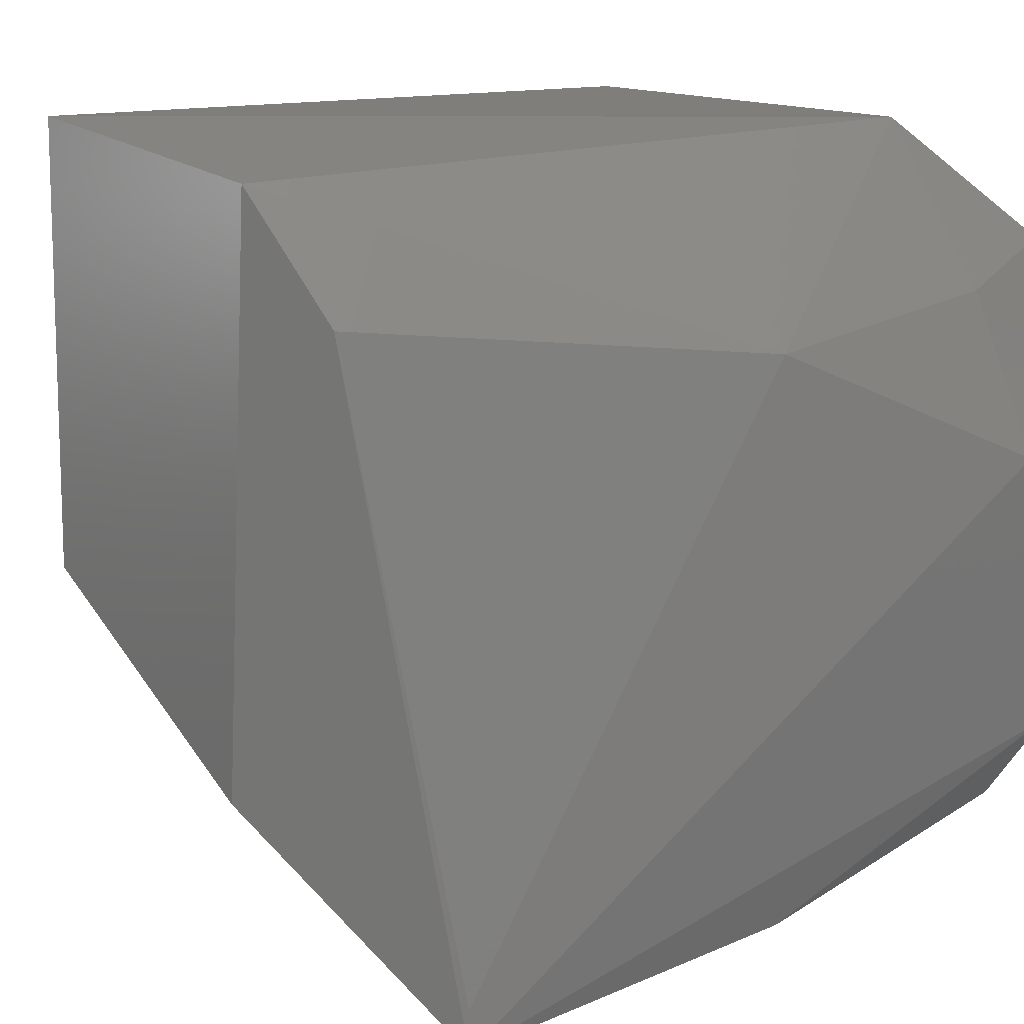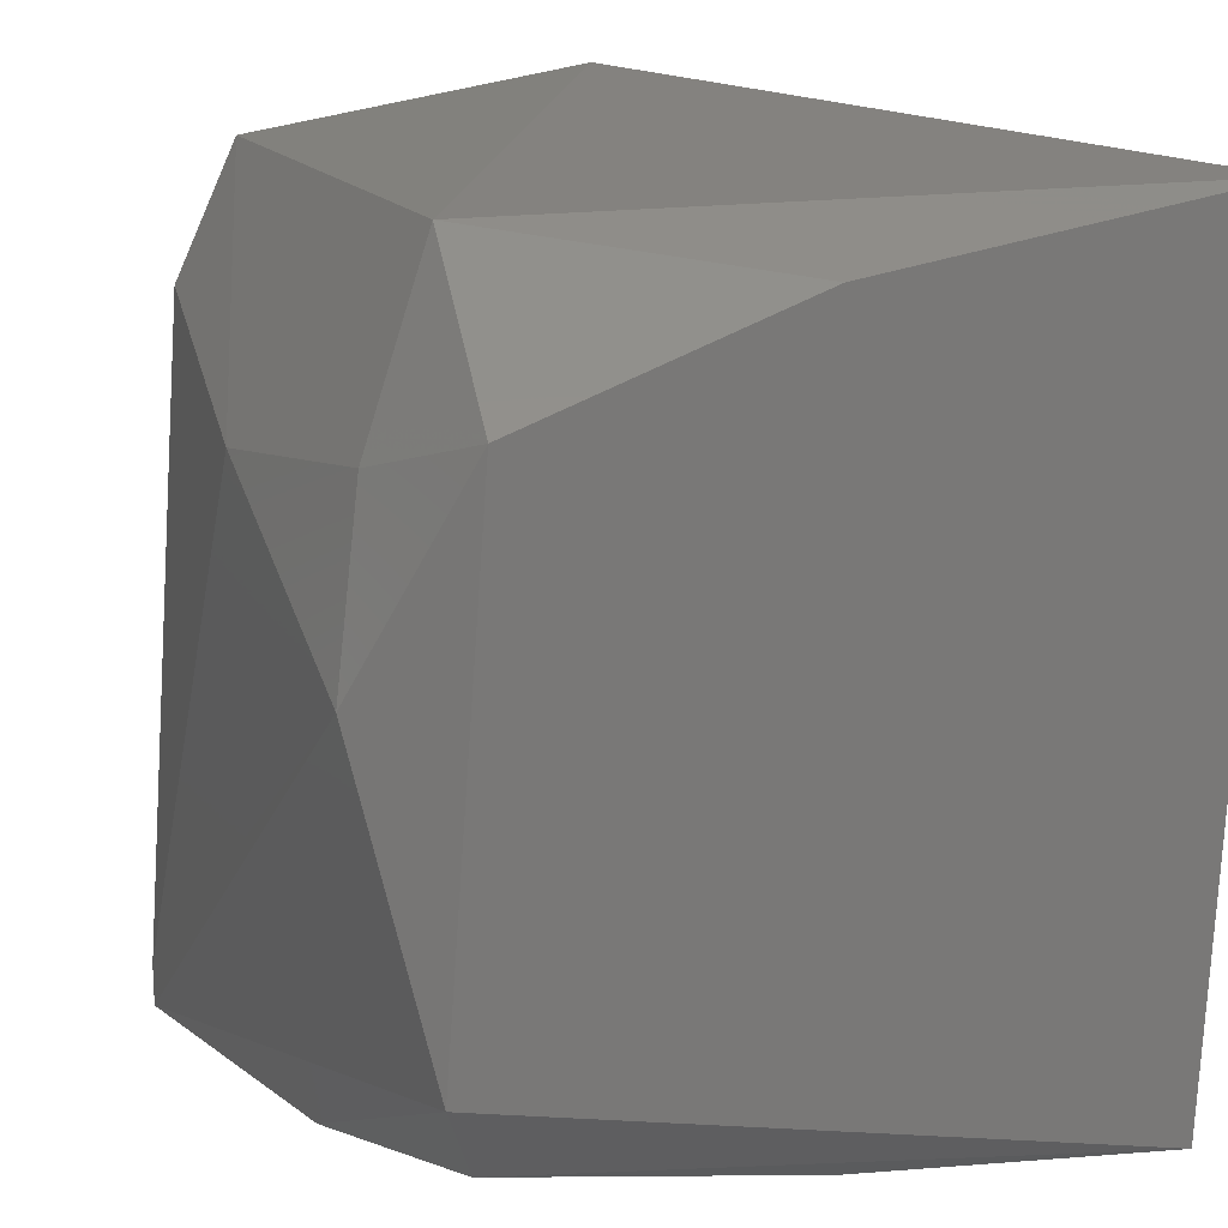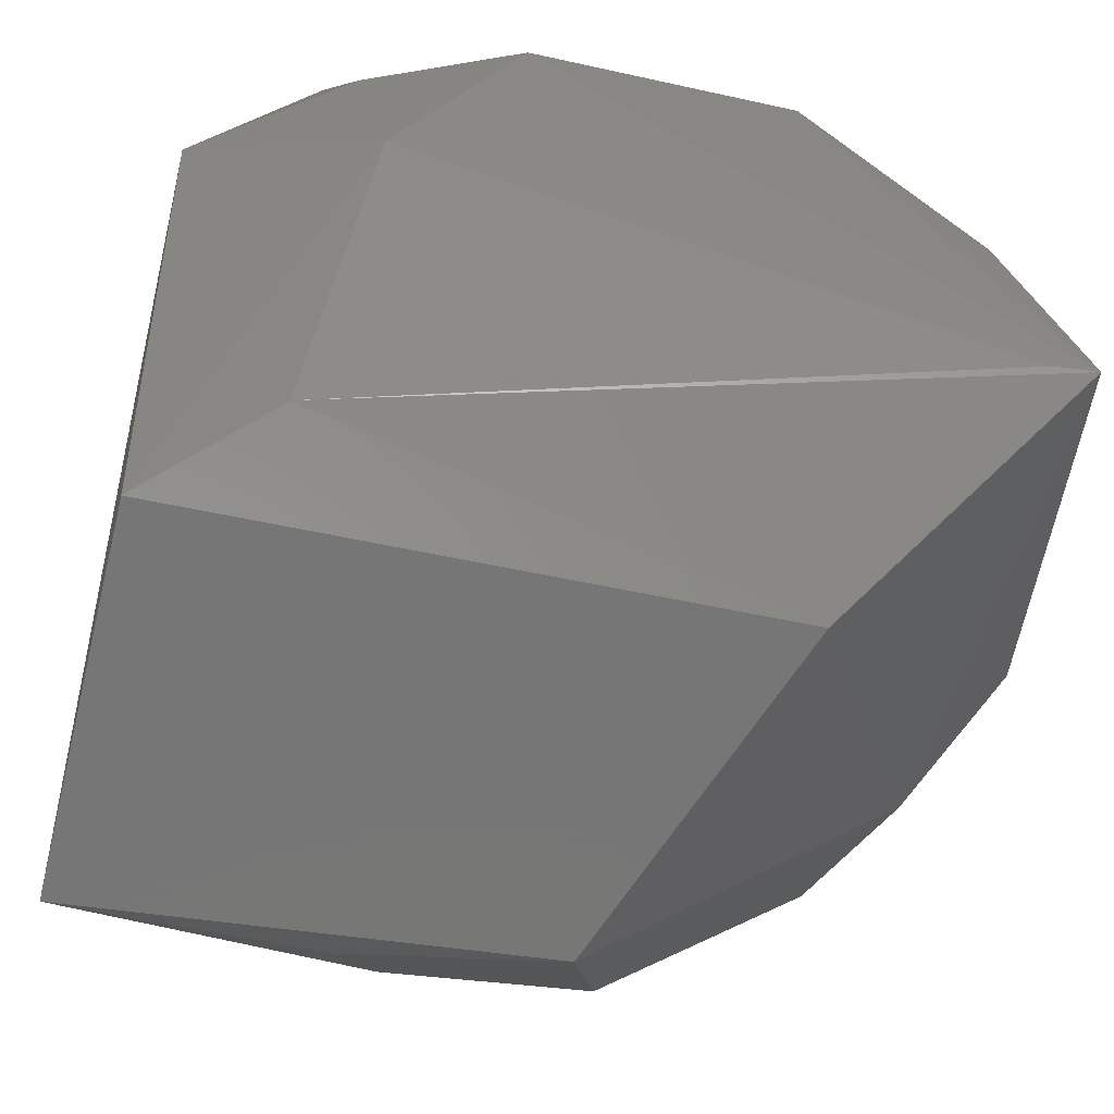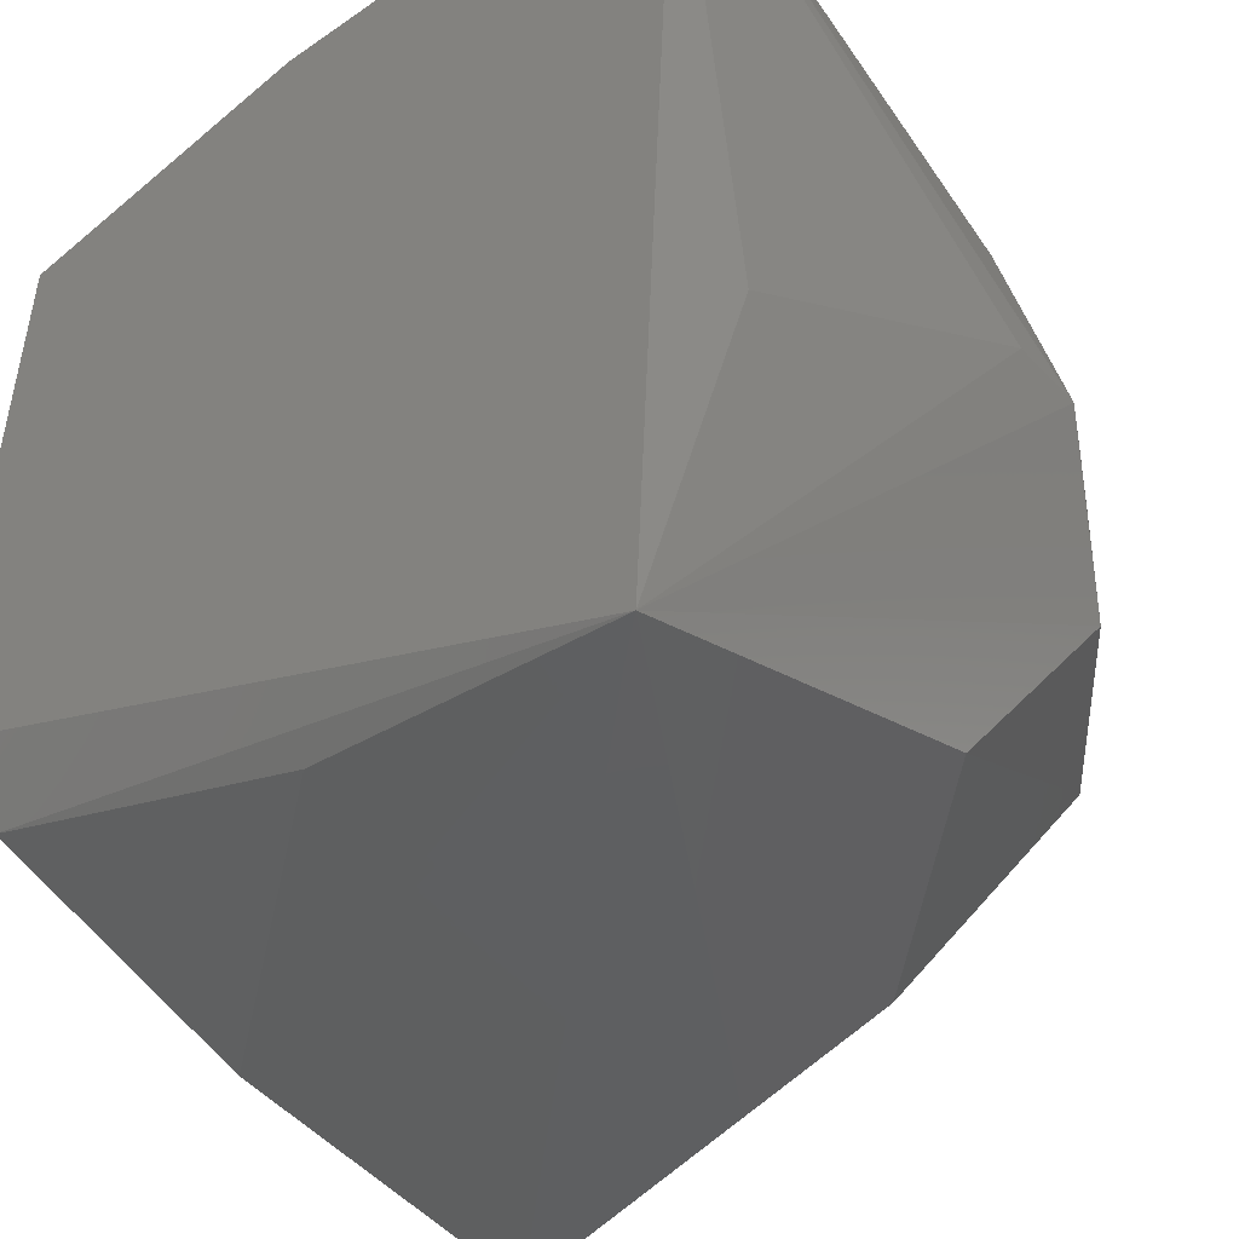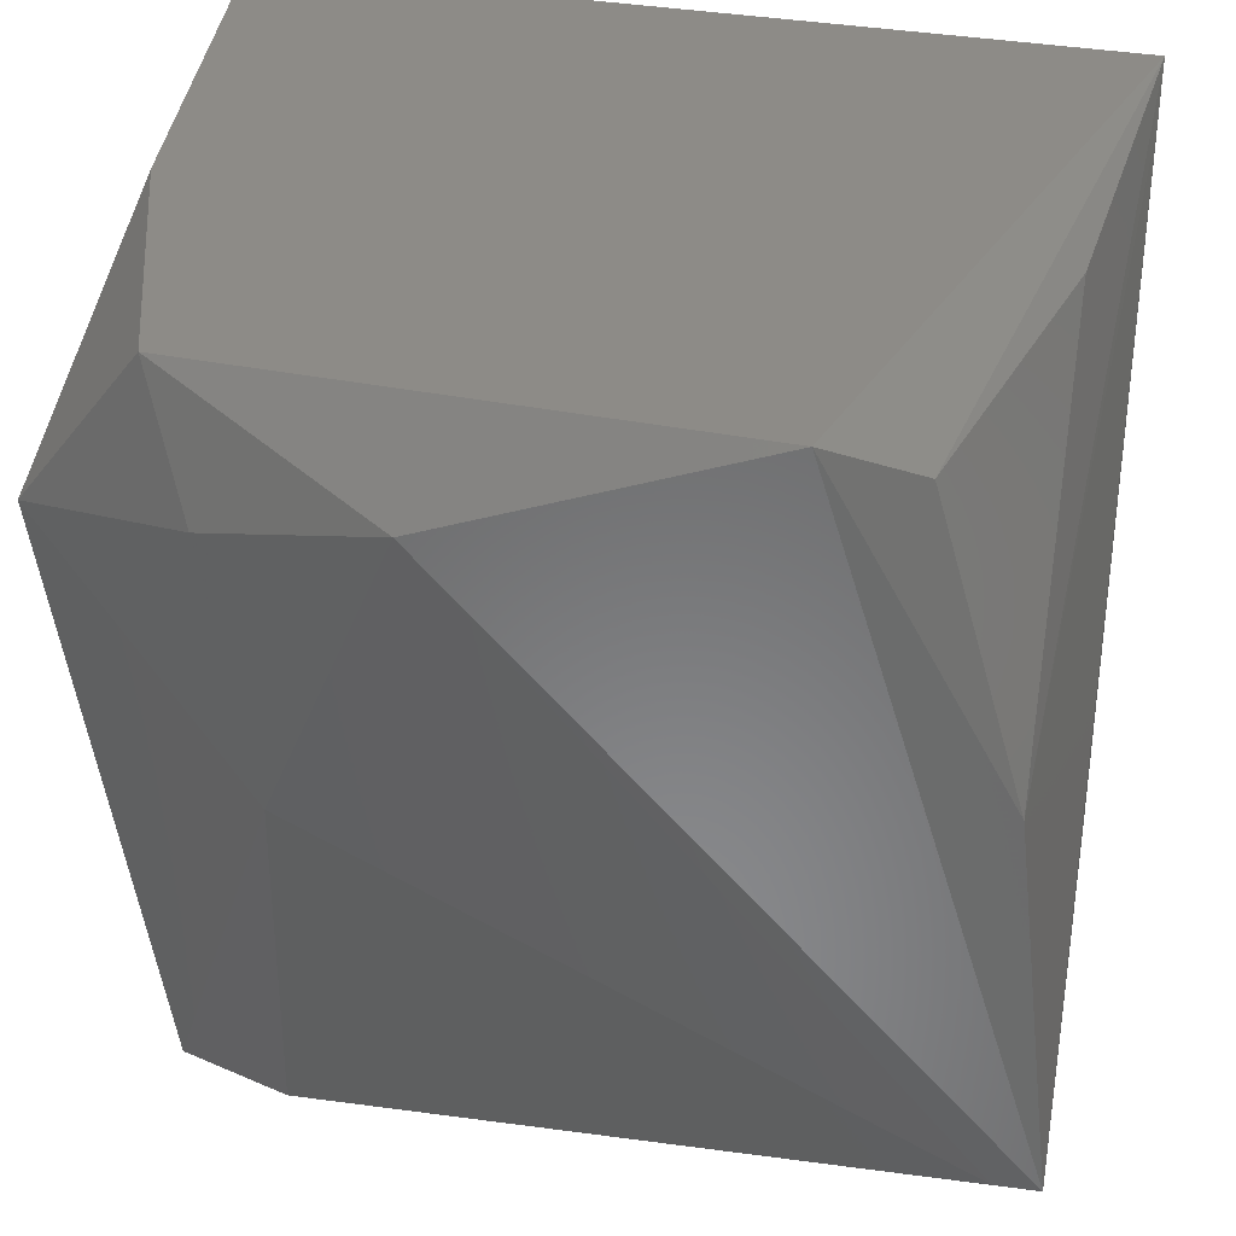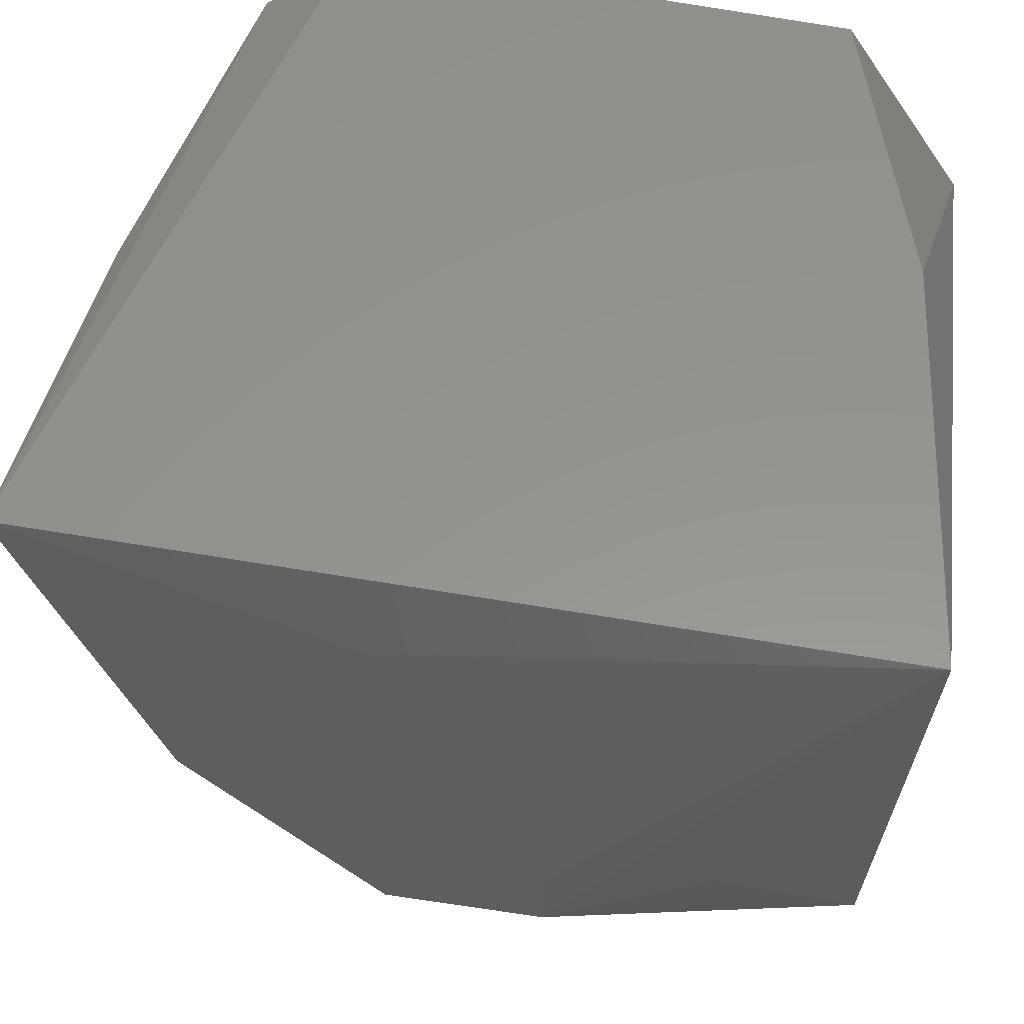
<metadata>
{"format":"stl","ext":"stl","renderer":"f3d","projection":"perspective","resolution":1024,"background":"white","views":[{"elev":11.8,"azim":53.9,"up":"+Z"},{"elev":17.7,"azim":150.7,"up":"+Z"},{"elev":-69.0,"azim":82.7,"up":"+Y"},{"elev":-38.5,"azim":-142.5,"up":"+Z"},{"elev":33.9,"azim":100.8,"up":"+Y"},{"elev":57.2,"azim":-82.7,"up":"+Y"}]}
</metadata>
<code>
# stl→obj: 32 verts, 60 faces
v -8 0 -7
v -5 -10 -1
v -9 -4 -2
v -3 -5 -8
v -8 -6 3
v -10 -2 2
v 1 10 9
v 9 10 -5
v -9 10 10
v 4 6 10
v 7 6 10
v -9 -1 6
v -8 10 -10
v -9 8 -2
v 0 -4 -10
v -10 0 2
v 3 -10 -5
v 4 -10 9
v 6 -9 6
v 8 2 -9
v 8 9 -7
v -5 -10 3
v 9 7 6
v 9 1 5
v 8 -7 -9
v 0 9 -9
v -5 -10 10
v -6 -9 4
v 8 10 7
v -7 9 -10
v 8 -7 -10
v 10 8 2
f 1 2 3
f 2 1 4
f 3 2 5
f 6 3 5
f 7 8 9
f 10 11 9
f 11 7 9
f 6 12 9
f 1 3 13
f 3 6 13
f 14 9 13
f 9 8 13
f 4 1 15
f 1 13 15
f 9 14 16
f 6 9 16
f 14 13 16
f 13 6 16
f 2 4 17
f 18 2 17
f 19 18 17
f 8 20 21
f 13 8 21
f 2 18 22
f 23 11 24
f 11 18 24
f 18 19 24
f 19 25 24
f 20 13 26
f 21 20 26
f 13 21 26
f 11 10 27
f 12 6 27
f 6 5 27
f 10 9 27
f 9 12 27
f 18 11 27
f 22 18 27
f 5 2 28
f 2 22 28
f 27 5 28
f 22 27 28
f 8 7 29
f 11 23 29
f 7 11 29
f 13 20 30
f 15 13 30
f 20 8 31
f 4 15 31
f 17 4 31
f 19 17 31
f 25 19 31
f 30 20 31
f 15 30 31
f 23 24 32
f 24 25 32
f 29 23 32
f 8 29 32
f 31 8 32
f 25 31 32

</code>
